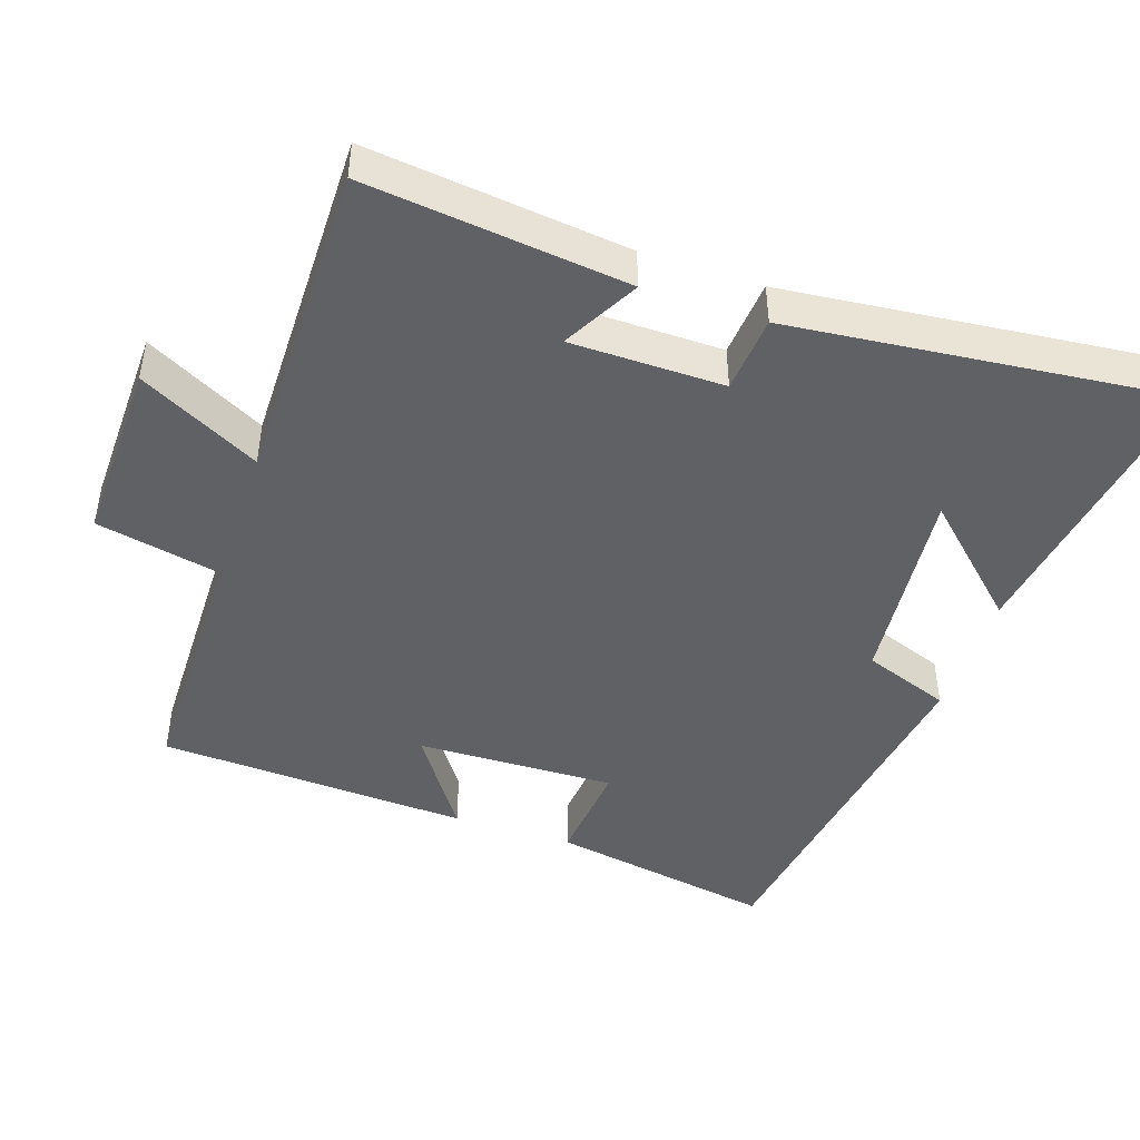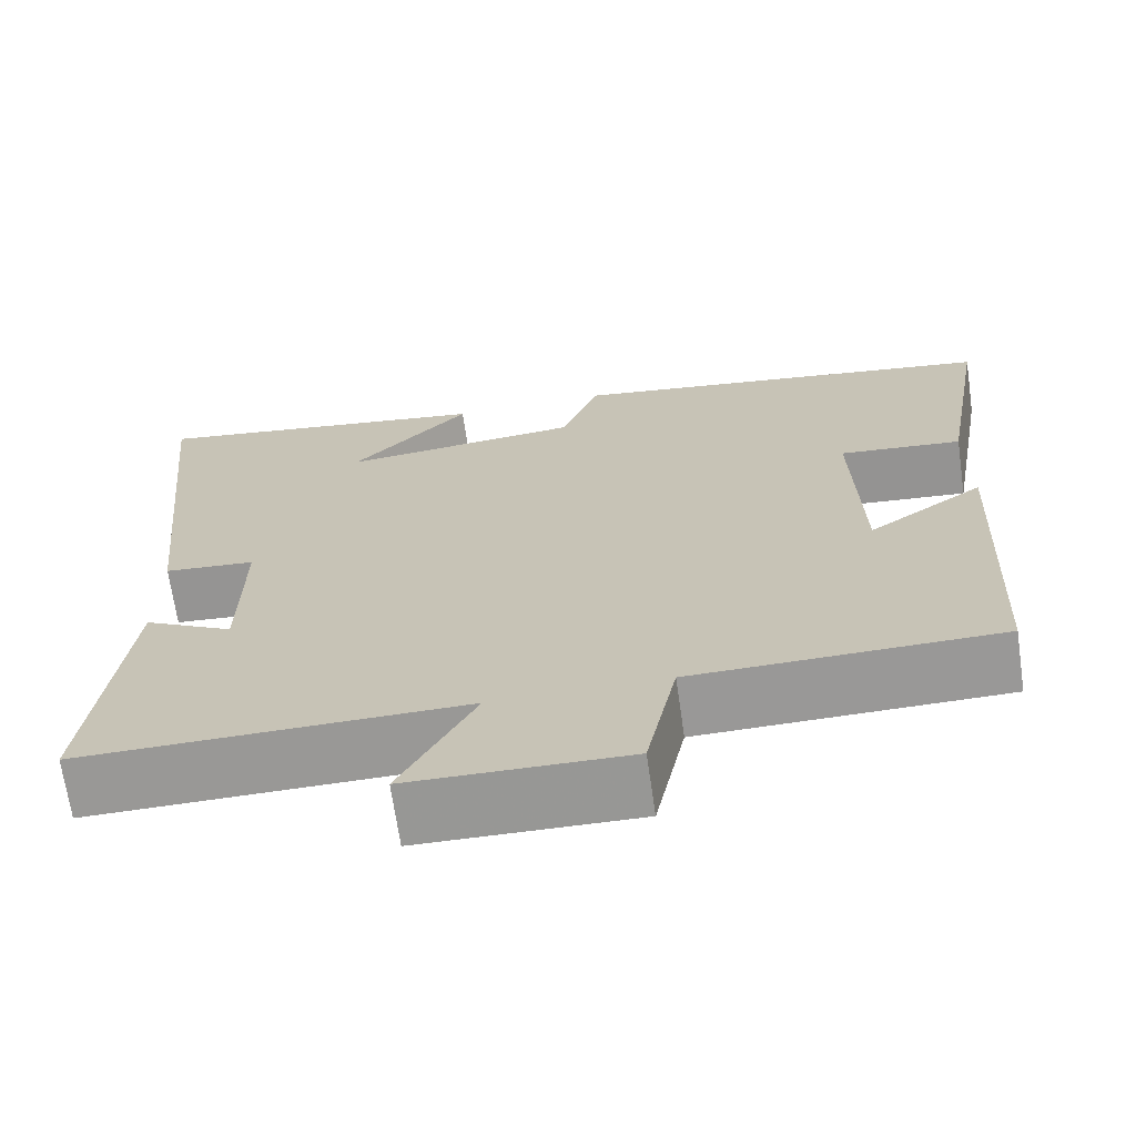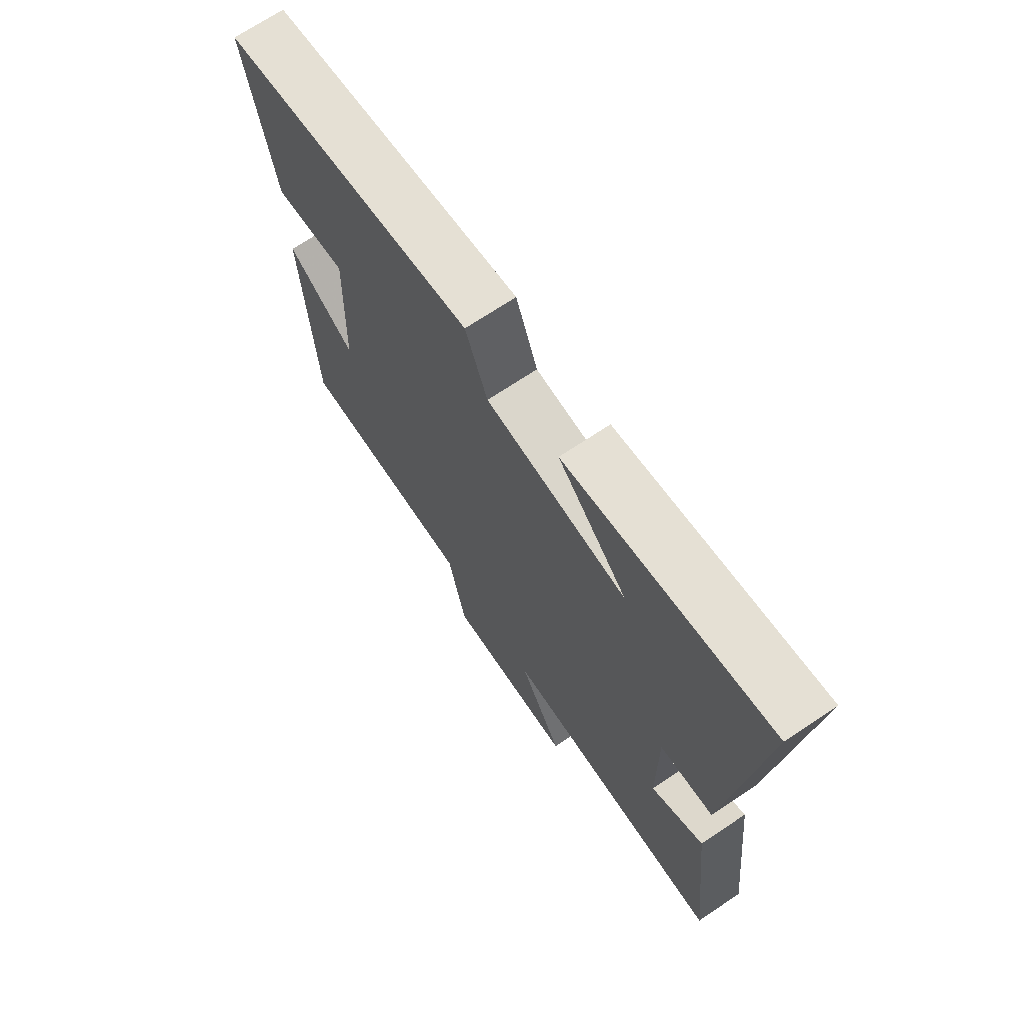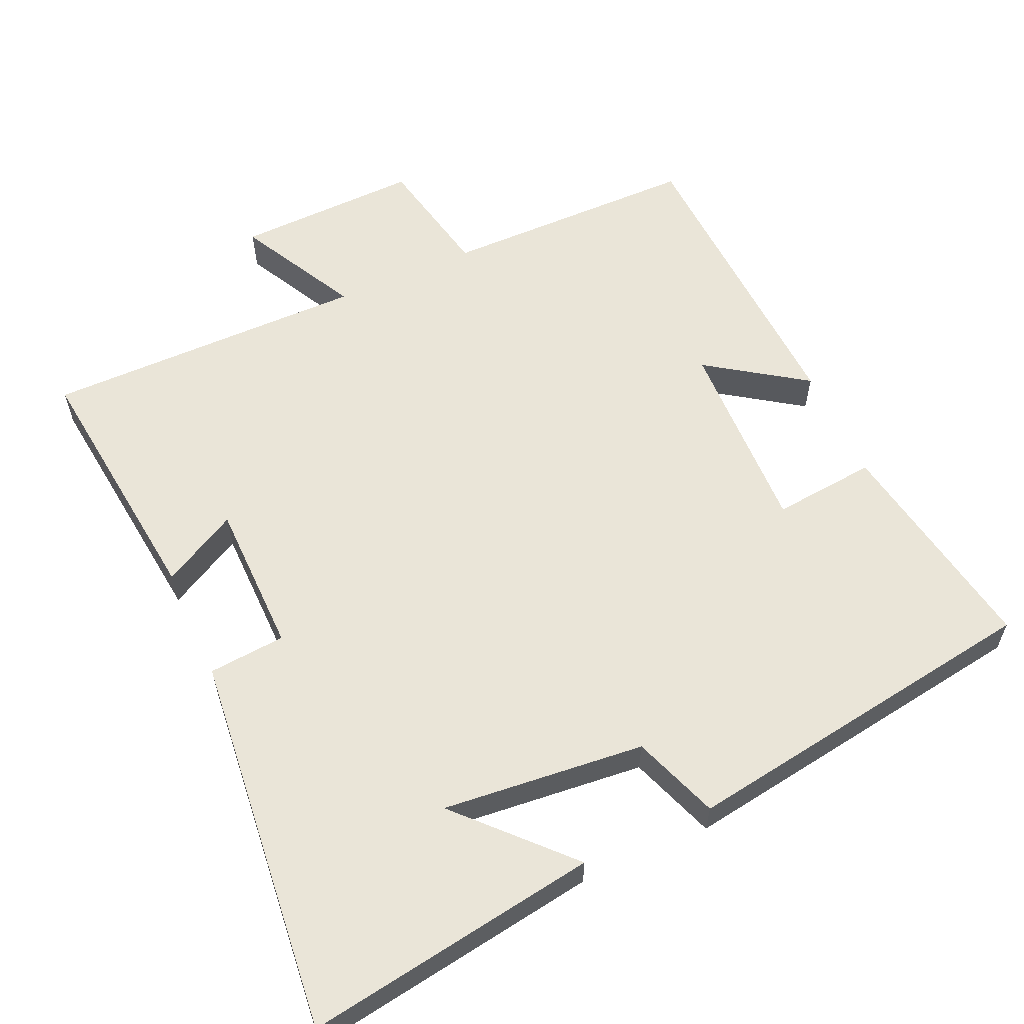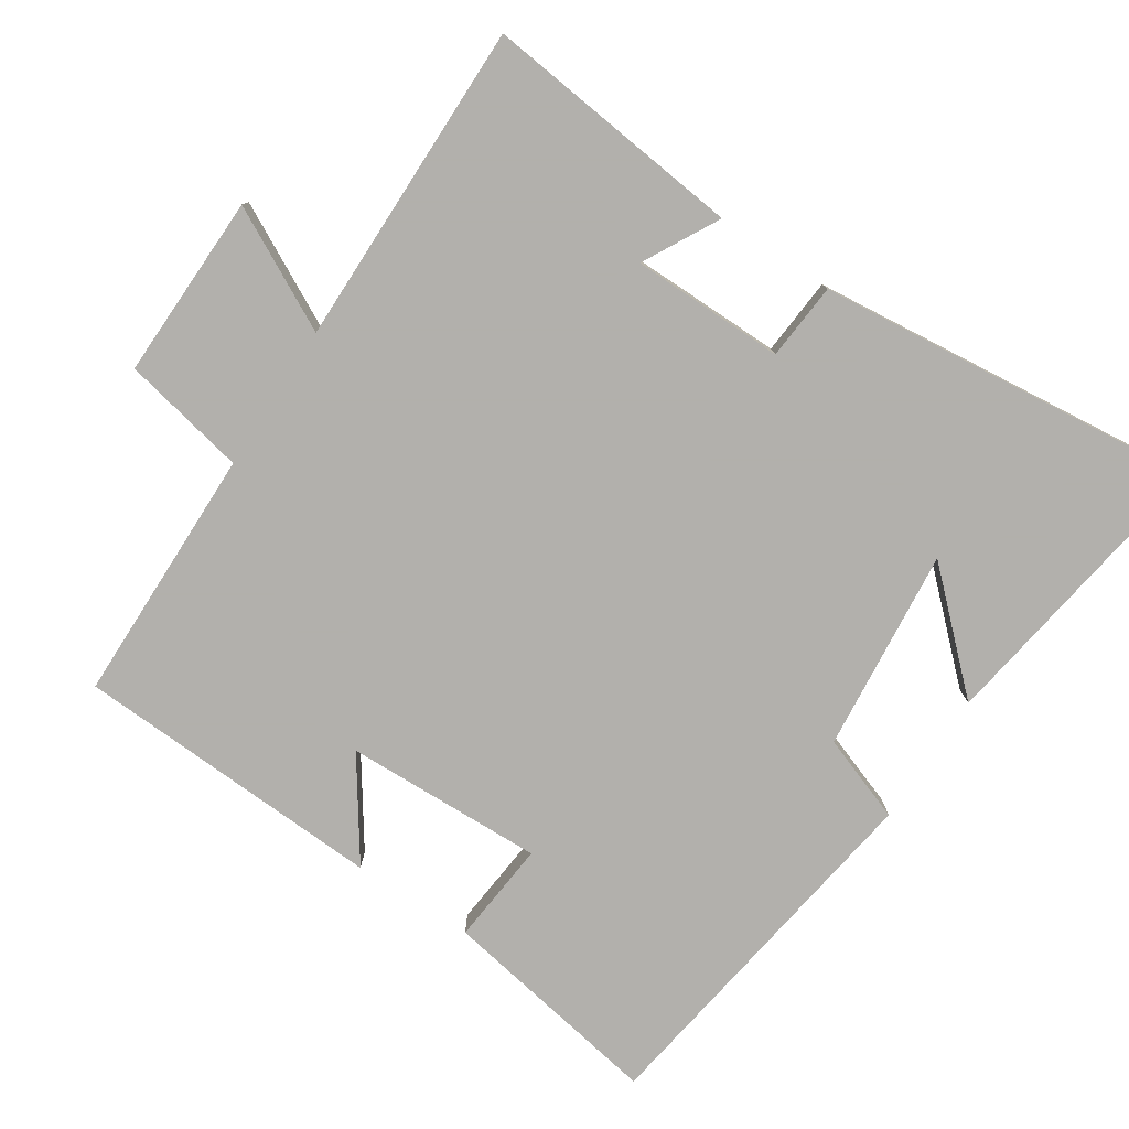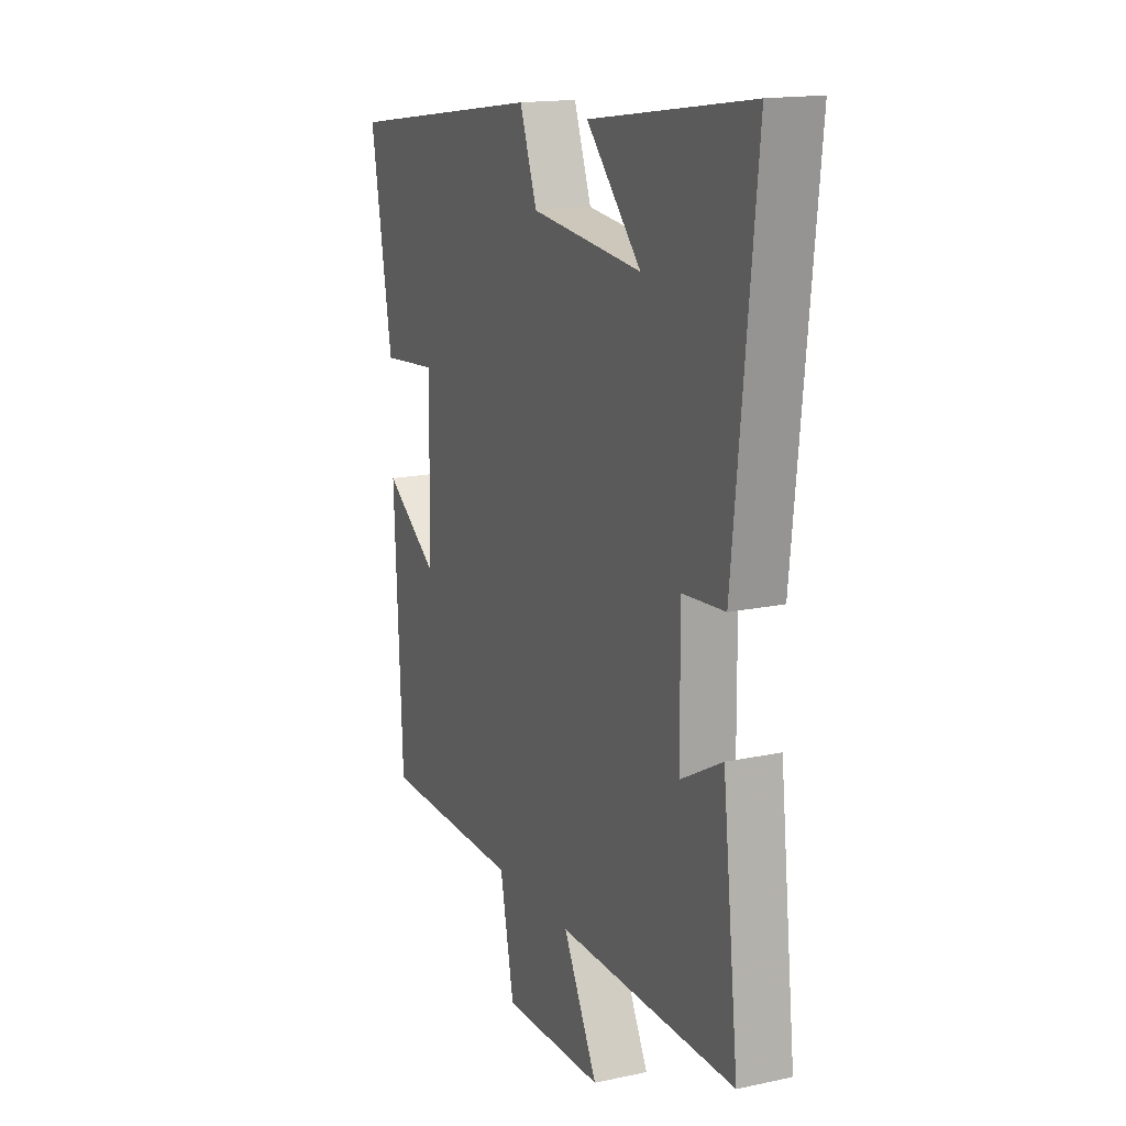
<metadata>
{"format":"obj","ext":"obj","renderer":"f3d","projection":"perspective","resolution":1024,"background":"white","views":[{"elev":-45.7,"azim":-108.6,"up":"+Y"},{"elev":-68.5,"azim":8.2,"up":"+Z"},{"elev":69.8,"azim":-123.9,"up":"+Z"},{"elev":59.3,"azim":-24.3,"up":"+Y"},{"elev":-78.6,"azim":-123.2,"up":"+Y"},{"elev":16.1,"azim":-114.0,"up":"+Z"}]}
</metadata>
<code>
v 0.479 0.07 -0.496
v 0.119 0.07 -0.5
v 0.083 0.07 -0.674
v -0.175 0.07 -0.668
v -0.087 0.07 -0.5
v -0.541 0.07 -0.503
v -0.5 0.07 -0.139
v -0.394 0.07 -0.196
v -0.392 0.07 0.018
v -0.5 0.07 0.027
v -0.556 0.07 0.563
v -0.145 0.07 0.5
v -0.285 0.07 0.351
v -0.001 0.07 0.379
v 0.043 0.07 0.5
v 0.555 0.07 0.423
v 0.5 0.07 0.109
v 0.355 0.07 0.123
v 0.363 0.07 -0.155
v 0.5 0.07 -0.061
v 0.479 0 -0.496
v 0.119 0 -0.5
v 0.083 0 -0.674
v -0.175 0 -0.668
v -0.087 0 -0.5
v -0.541 0 -0.503
v -0.5 0 -0.139
v -0.394 0 -0.196
v -0.392 0 0.018
v -0.5 0 0.027
v -0.556 0 0.563
v -0.145 0 0.5
v -0.285 0 0.351
v -0.001 0 0.379
v 0.043 0 0.5
v 0.555 0 0.423
v 0.5 0 0.109
v 0.355 0 0.123
v 0.363 0 -0.155
v 0.5 0 -0.061
f 19 20 1 2
f 18 19 2
f 16 17 18
f 15 16 18
f 14 15 18
f 13 14 18 2
f 11 12 13
f 9 10 11 13
f 8 9 13 2
f 5 6 7 8
f 5 8 2
f 2 3 4 5
f 22 21 40 39
f 22 39 38
f 38 37 36
f 38 36 35
f 38 35 34
f 22 38 34 33
f 33 32 31
f 33 31 30 29
f 22 33 29 28
f 28 27 26 25
f 22 28 25
f 25 24 23 22
f 1 21 22 2
f 2 22 23 3
f 3 23 24 4
f 4 24 25 5
f 5 25 26 6
f 6 26 27 7
f 7 27 28 8
f 8 28 29 9
f 9 29 30 10
f 10 30 31 11
f 11 31 32 12
f 12 32 33 13
f 13 33 34 14
f 14 34 35 15
f 15 35 36 16
f 16 36 37 17
f 17 37 38 18
f 18 38 39 19
f 19 39 40 20
f 20 40 21 1

</code>
